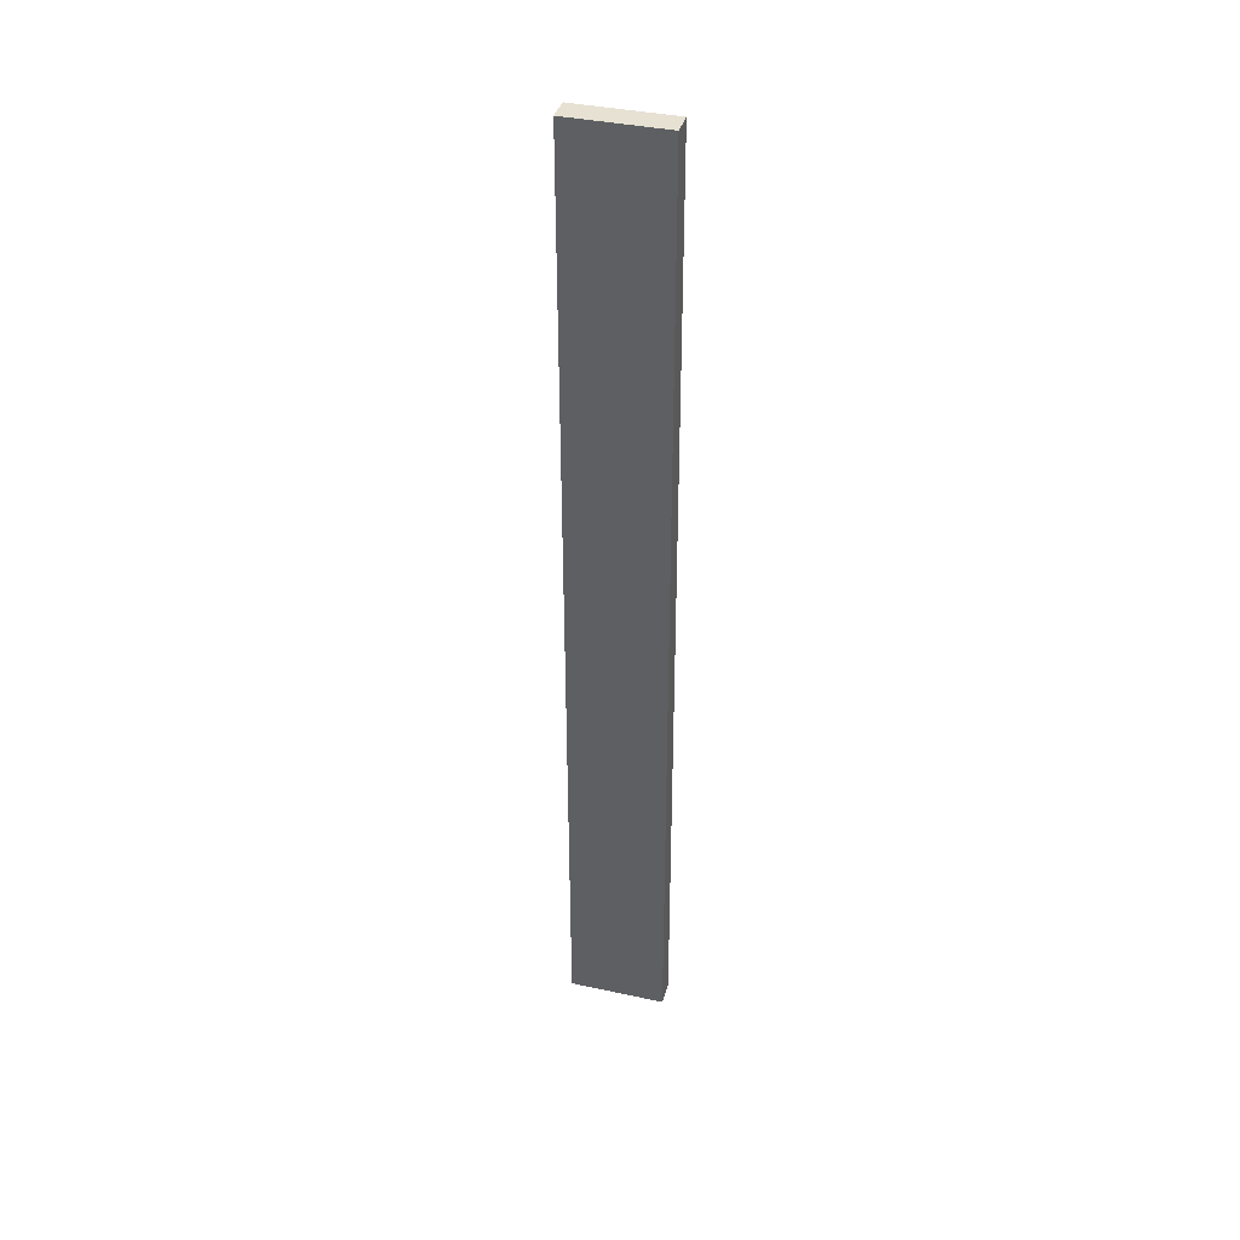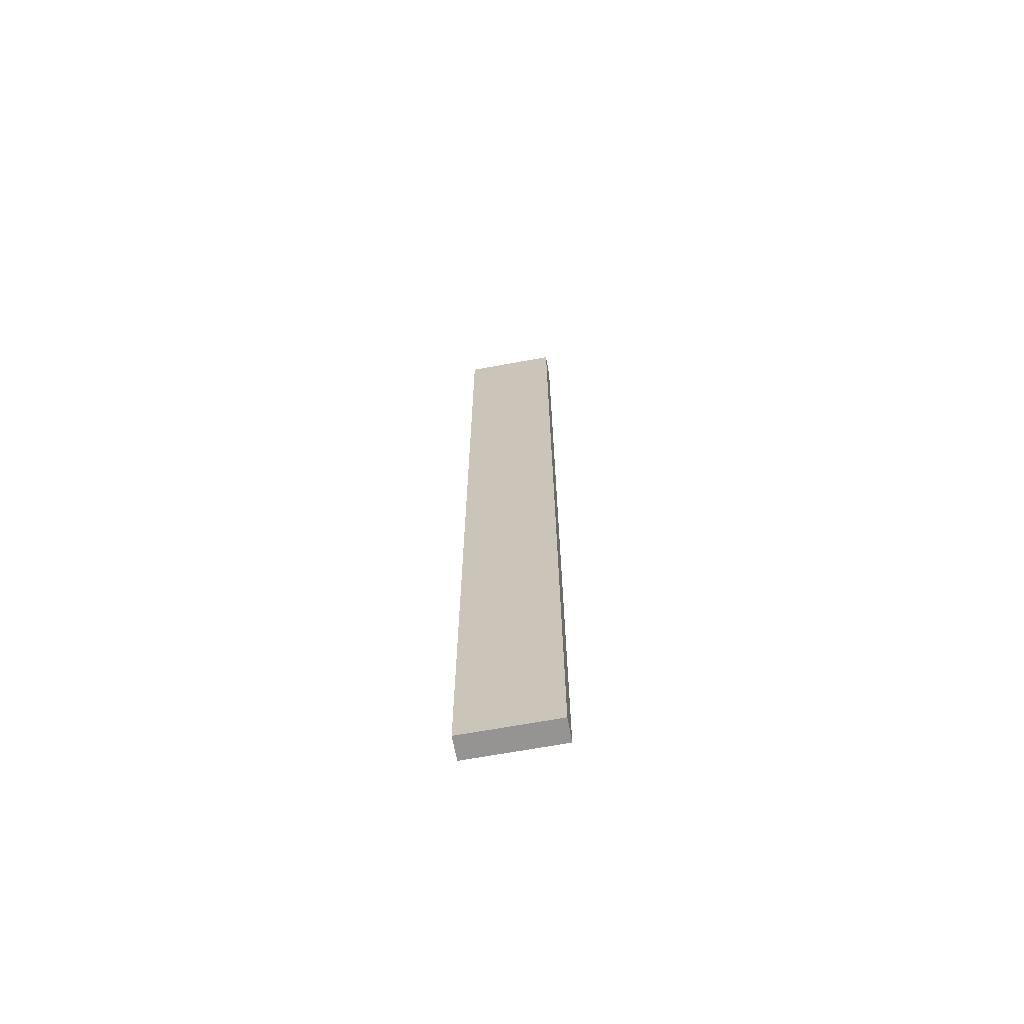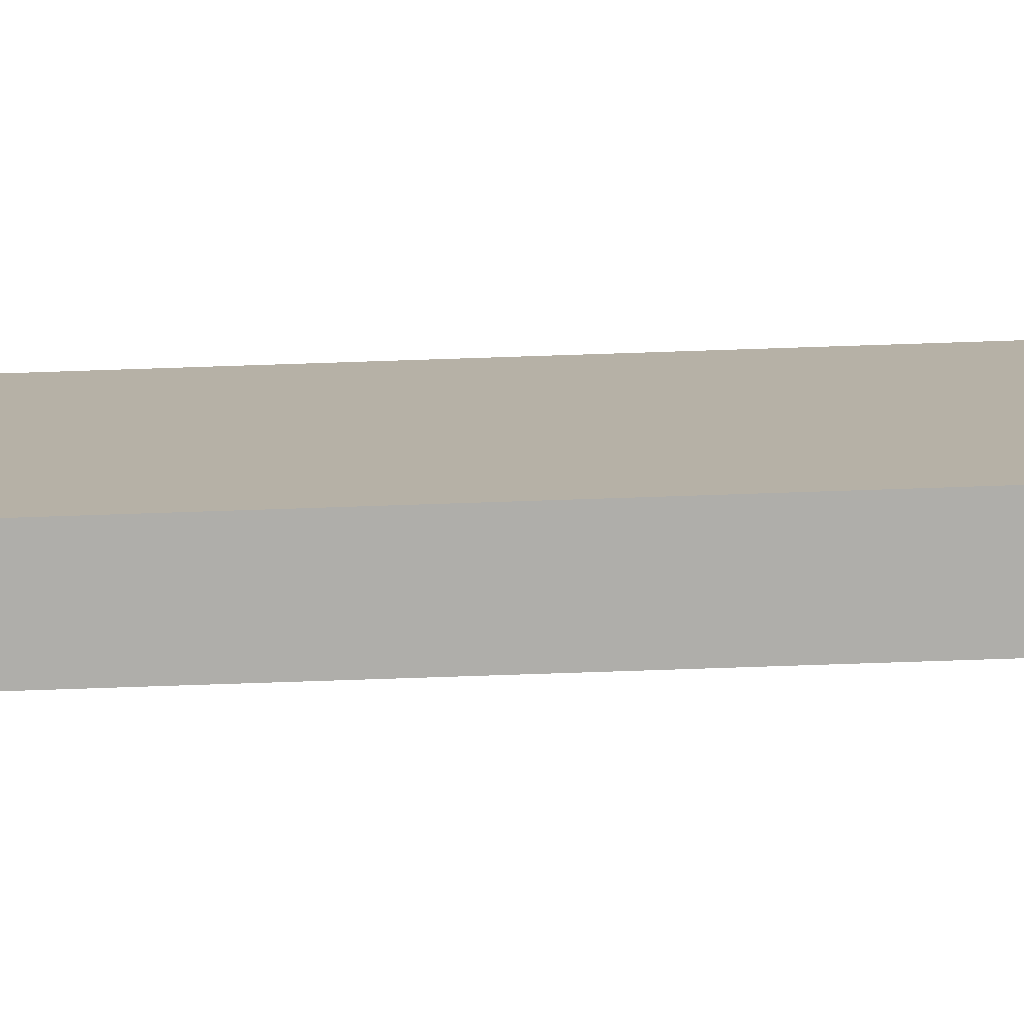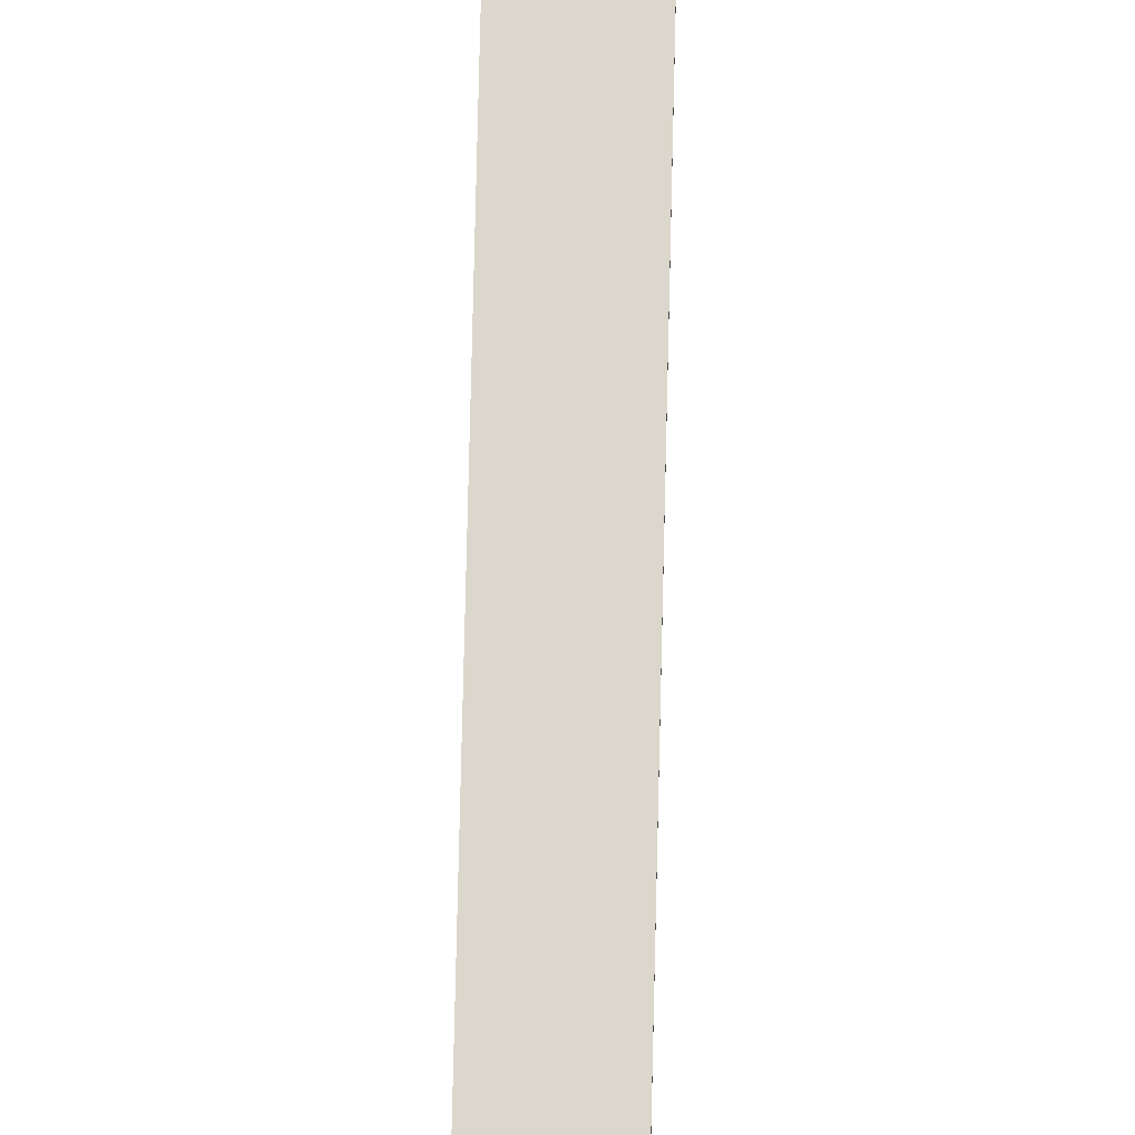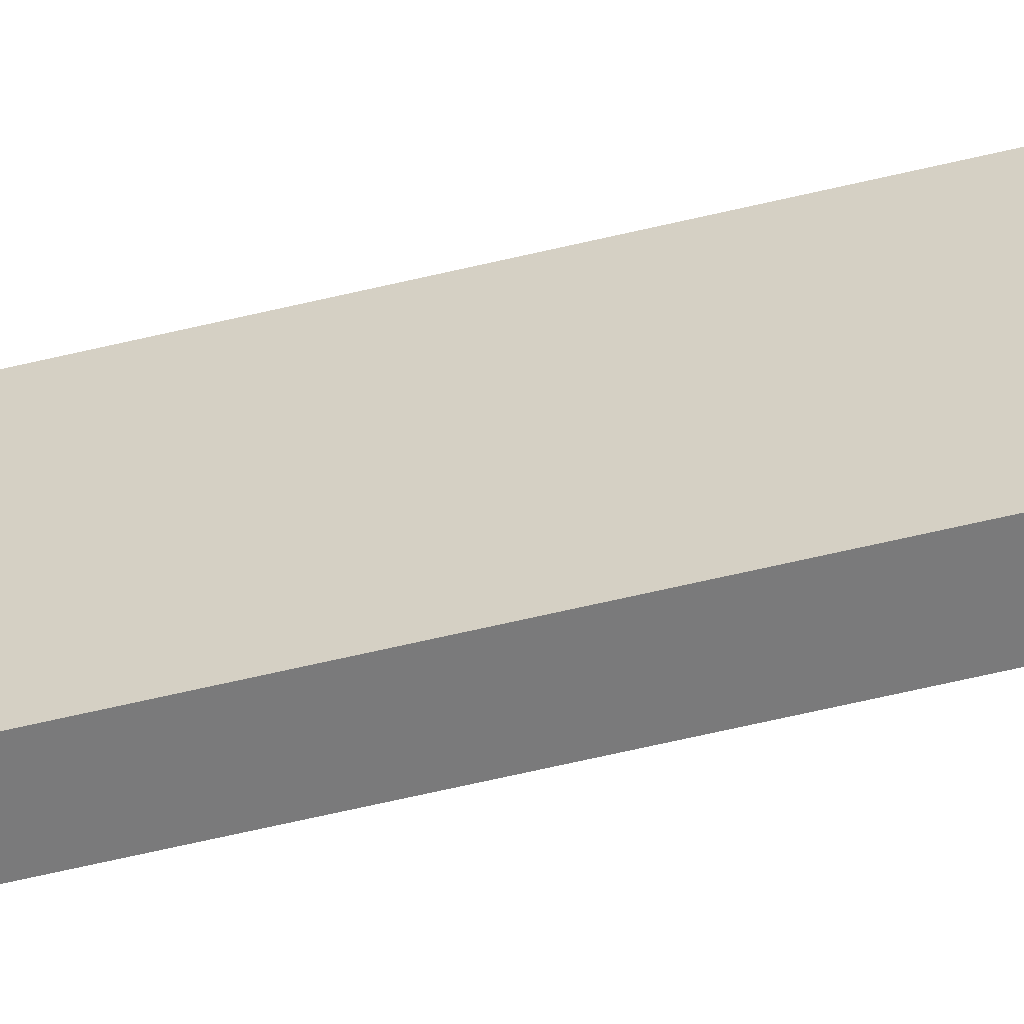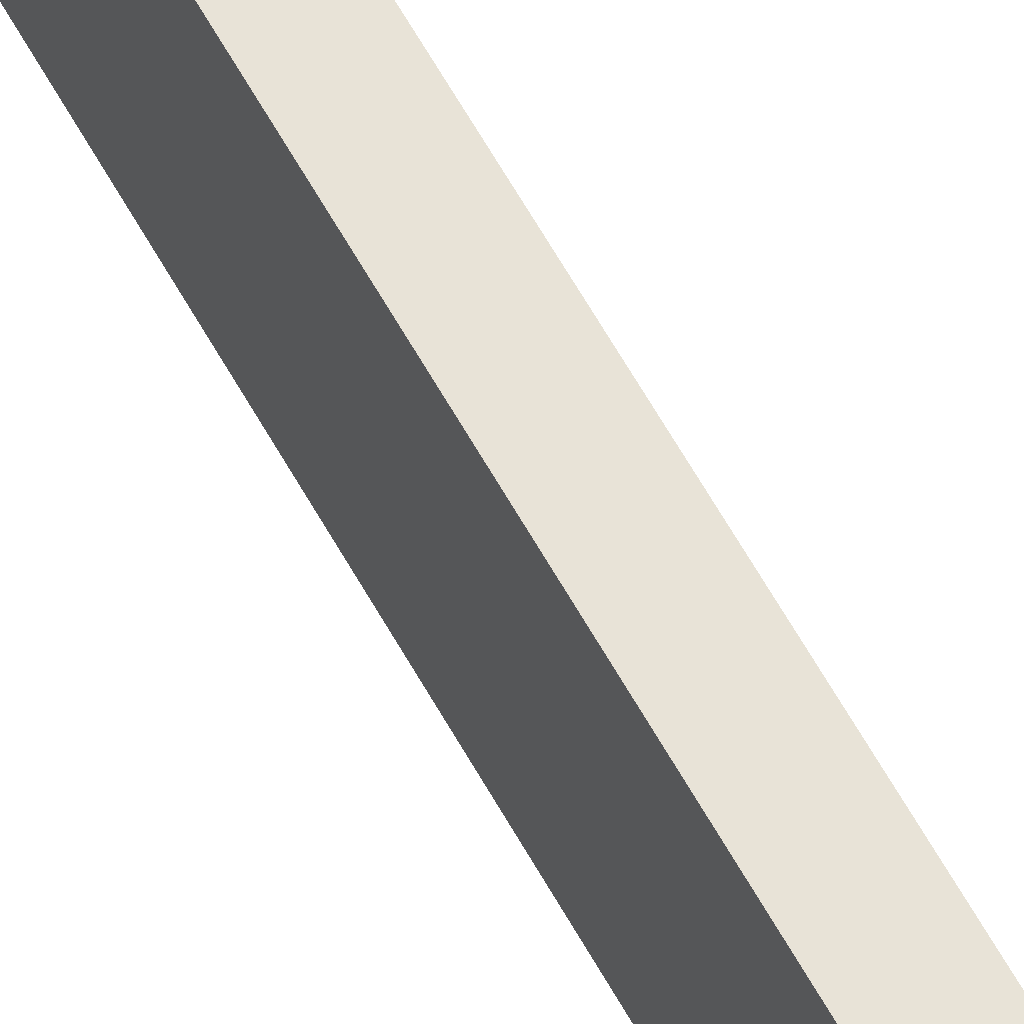
<metadata>
{"format":"obj","ext":"obj","renderer":"f3d","projection":"perspective","resolution":1024,"background":"white","views":[{"elev":38.7,"azim":105.2,"up":"+Z"},{"elev":-67.2,"azim":100.4,"up":"+Z"},{"elev":-77.6,"azim":91.9,"up":"+Y"},{"elev":73.0,"azim":1.3,"up":"+Y"},{"elev":-58.1,"azim":104.2,"up":"+Y"},{"elev":61.7,"azim":151.1,"up":"+Y"}]}
</metadata>
<code>
g pb_Mesh392086
v -70 18 -2
v -71 18 -2
v -70 22 -2
v -71 22 -2
v -71 18 -2
v -71 18 -42
v -71 22 -2
v -71 22 -42
v -71 18 -42
v -70 18 -42
v -71 22 -42
v -70 22 -42
v -70 18 -42
v -70 18 -2
v -70 22 -42
v -70 22 -2
v -70 22 -2
v -71 22 -2
v -70 22 -42
v -71 22 -42
v -70 18 -42
v -71 18 -42
v -70 18 -2
v -71 18 -2
g pb_Mesh392086_0
f 3 2 1
f 3 4 2
f 7 6 5
f 7 8 6
f 11 10 9
f 11 12 10
f 15 14 13
f 15 16 14
f 19 18 17
f 19 20 18
f 23 22 21
f 23 24 22

</code>
